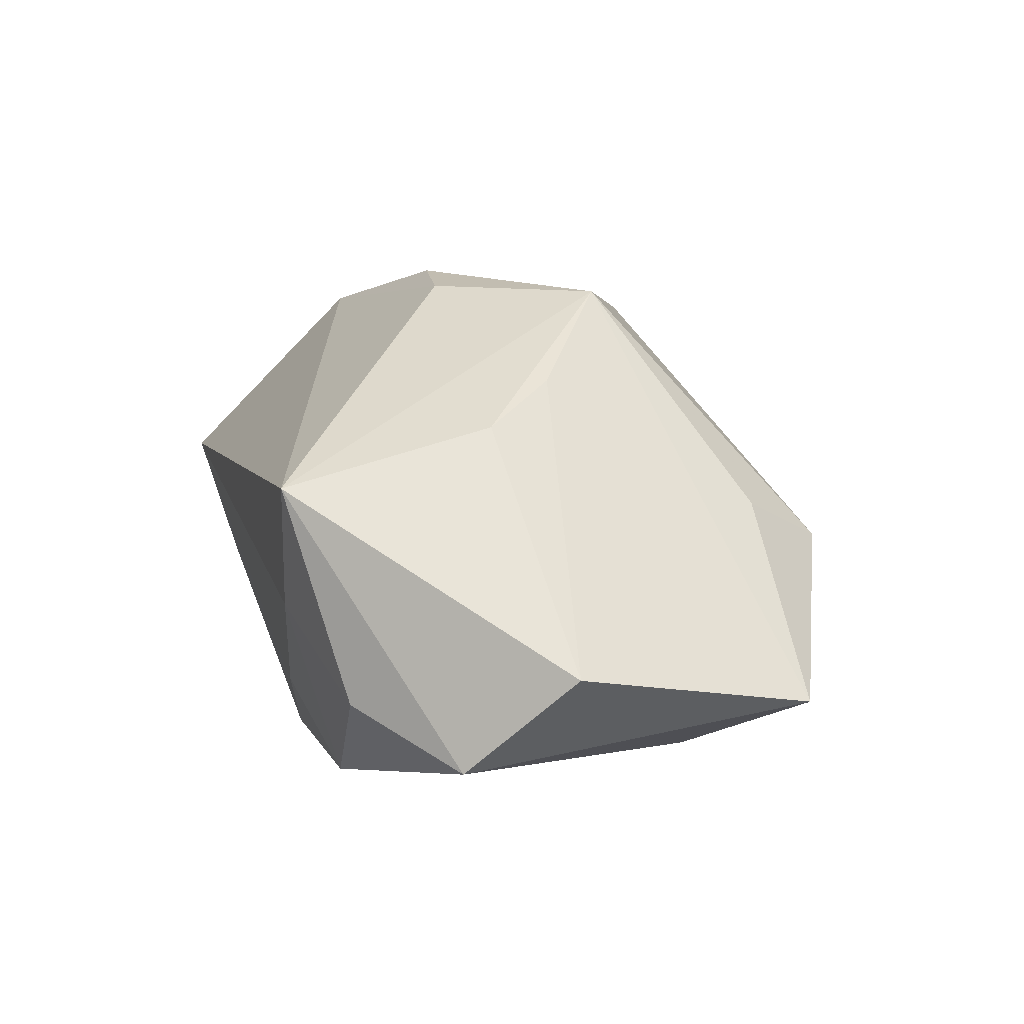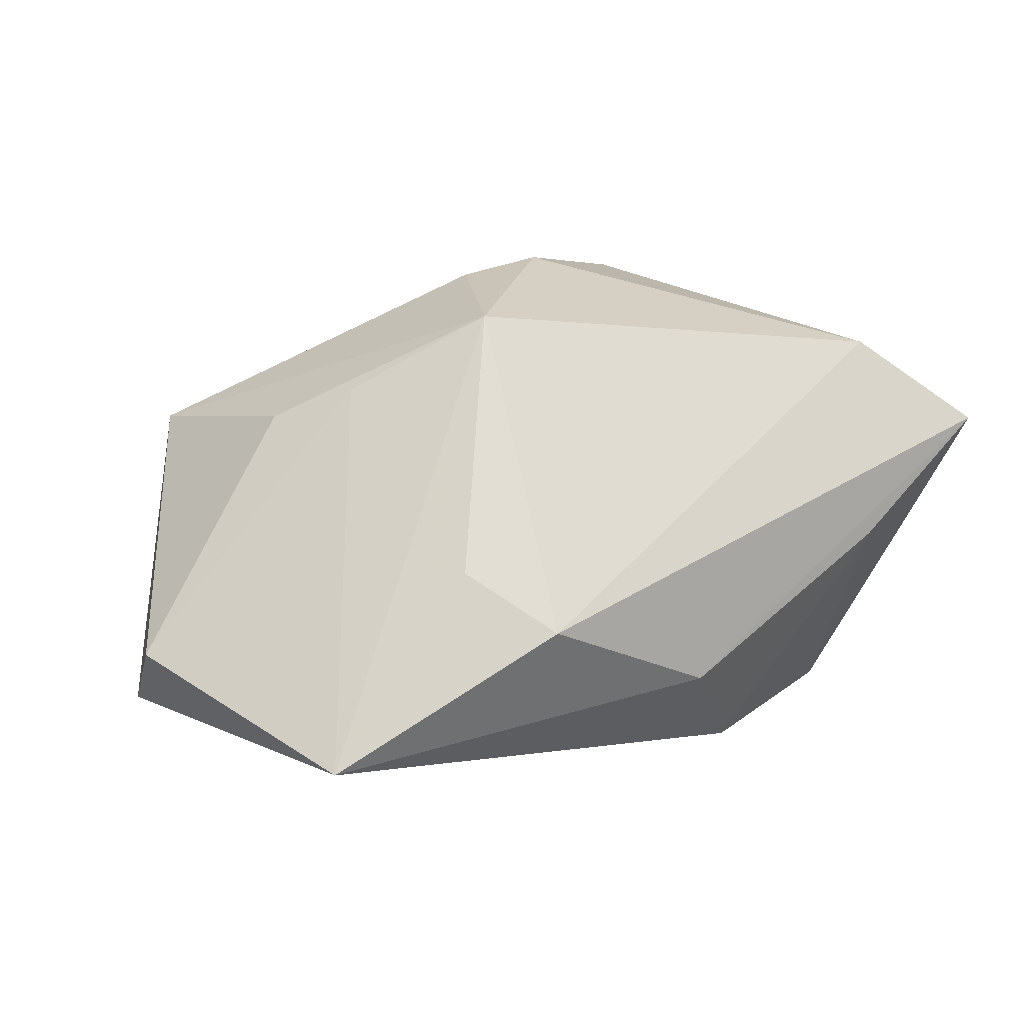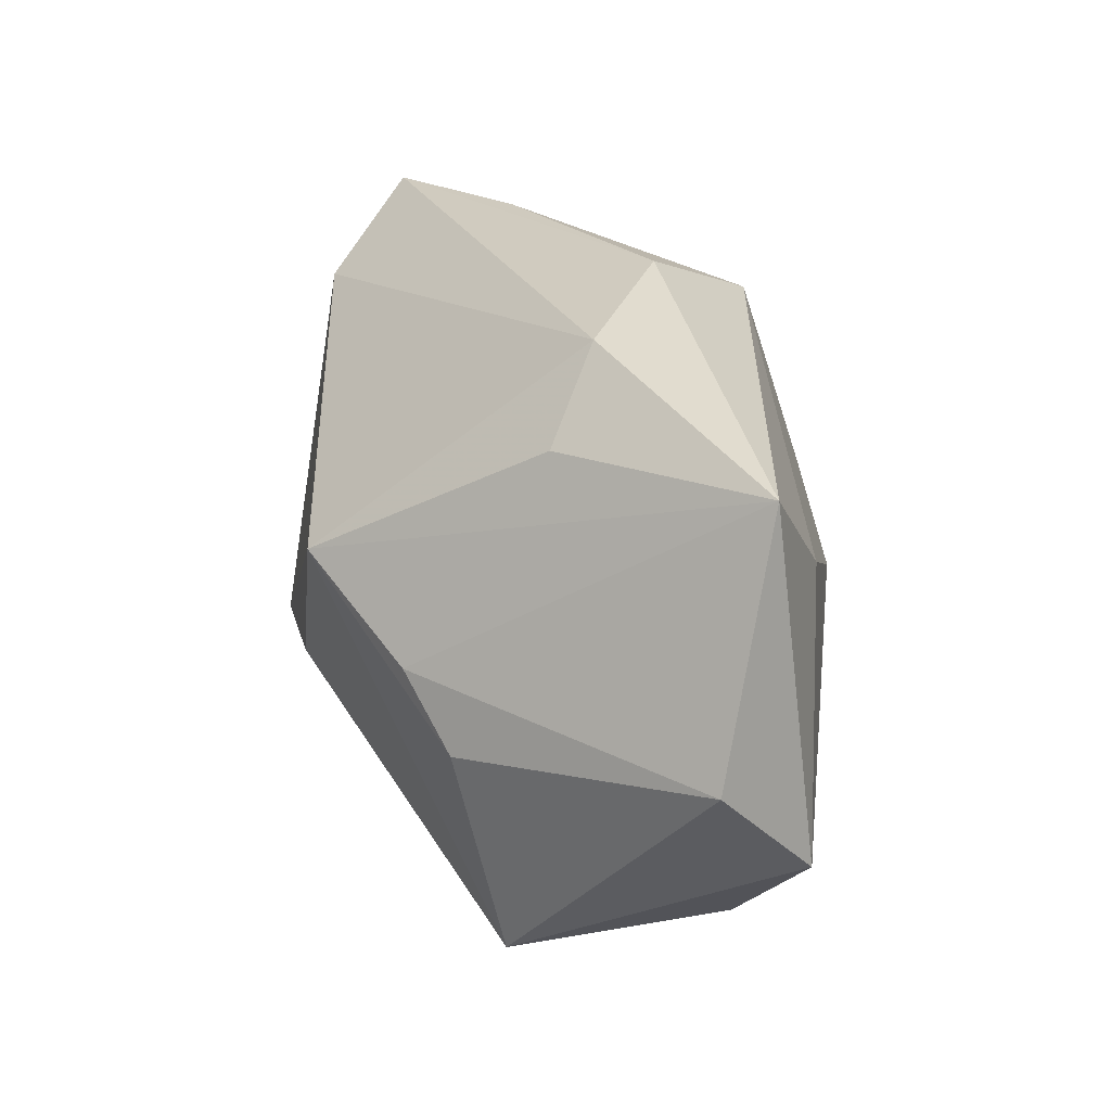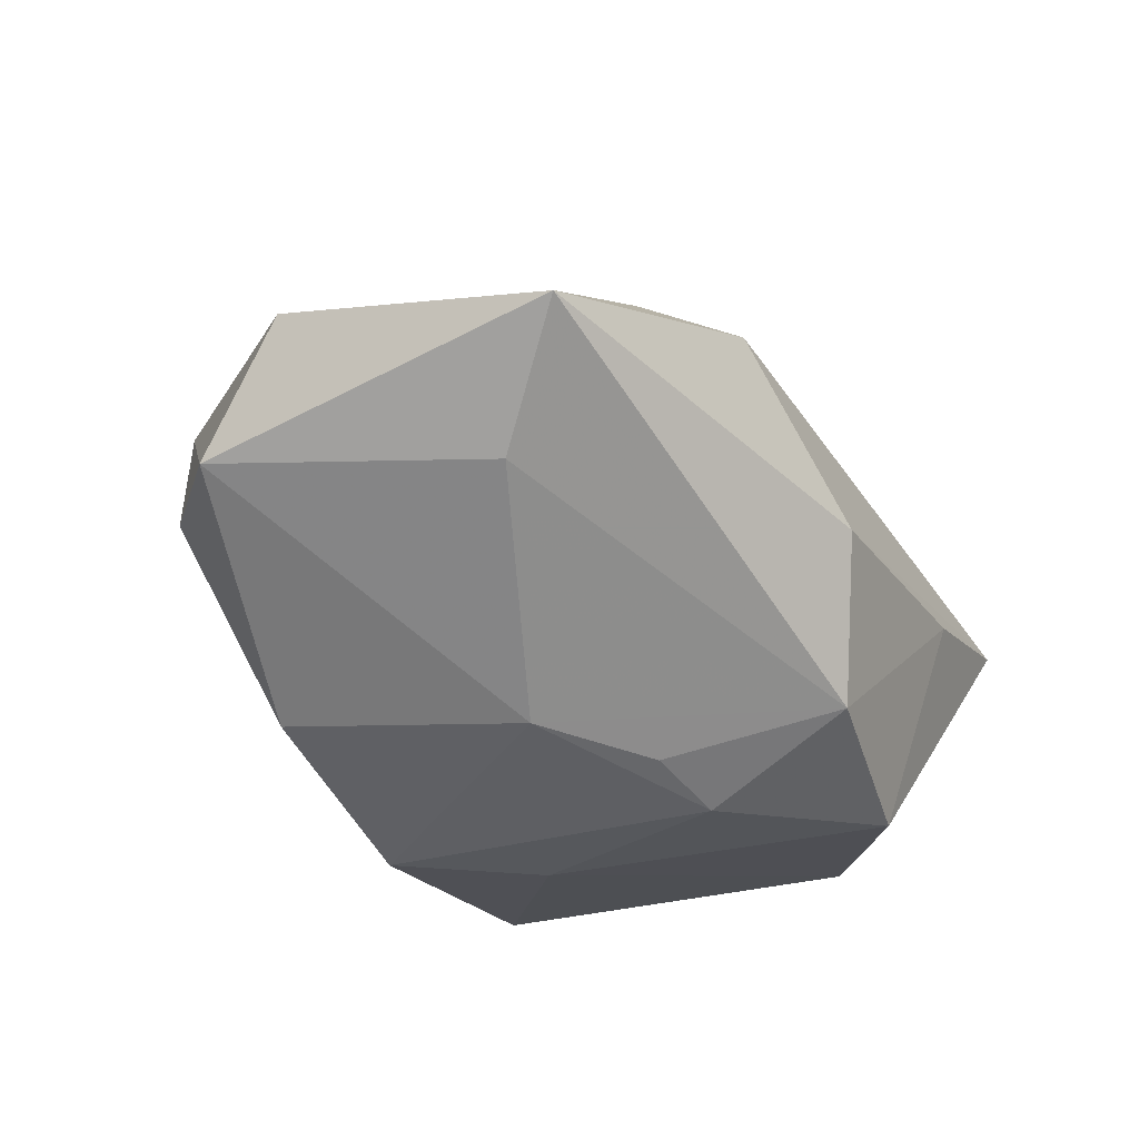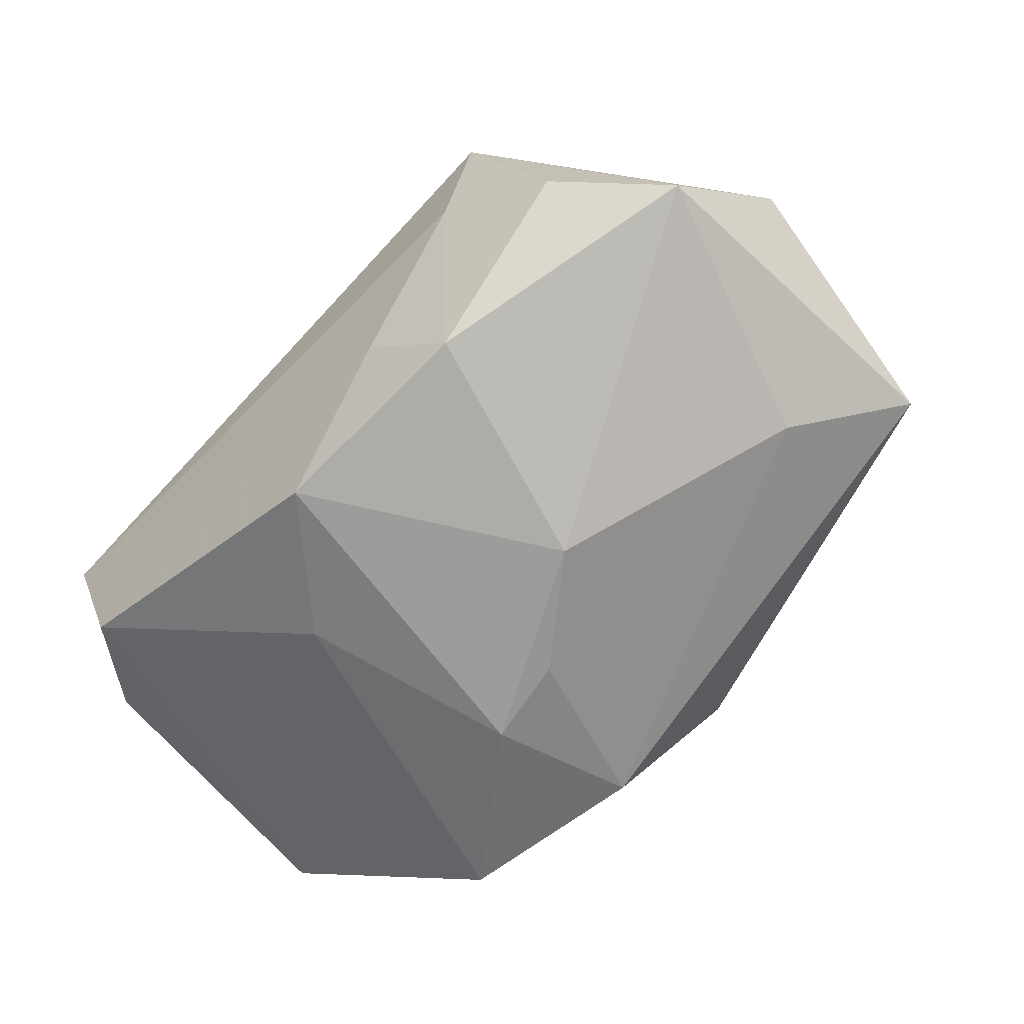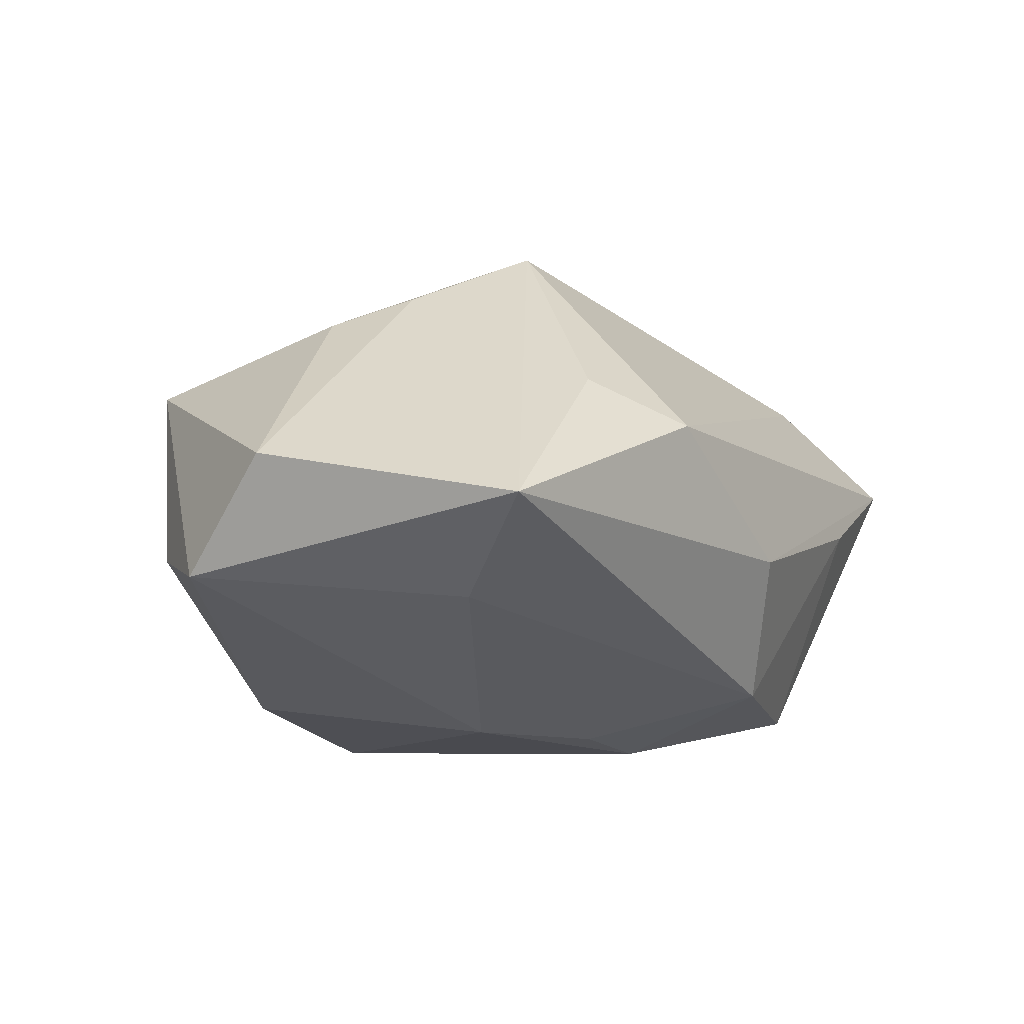
<metadata>
{"format":"obj","ext":"obj","renderer":"f3d","projection":"perspective","resolution":1024,"background":"white","views":[{"elev":13.0,"azim":75.5,"up":"+Z"},{"elev":20.9,"azim":138.3,"up":"+Z"},{"elev":21.6,"azim":79.0,"up":"+Y"},{"elev":-44.5,"azim":117.8,"up":"+Z"},{"elev":-69.6,"azim":47.3,"up":"+Z"},{"elev":-16.3,"azim":115.3,"up":"+Z"}]}
</metadata>
<code>
v -0.01389 -0.01155 -0.02264
v -0.007549 0.01072 -0.02649
v 0.02548 0.0312 0.002063
v -0.02263 0.03352 0.001494
v 0.03221 -0.03094 0.01223
v -0.005765 -0.007142 0.03007
v -0.04379 -0.02053 0.01038
v -0.04379 0.01082 -0.01073
v -0.04379 -0.01841 -0.003794
v 0.03246 -0.008562 0.01769
v 0.03875 -0.02523 -0.009678
v -0.03512 -0.02781 -0.01024
v -0.002016 -0.02437 -0.02471
v -0.02516 0.02356 -0.02093
v 0.03774 0.01151 -0.01731
v -0.0376 -0.03181 0.003818
v -0.03024 0.02439 0.02148
v 0.05352 -0.004673 -0.004141
v 0.04815 0.02203 -0.01021
v 0.01291 -0.0277 -0.01454
v 0.005836 0.03352 -0.008471
v 0.02734 -0.03016 -0.001559
v 0.0272 -0.001027 0.02155
v 0.01312 0.0009062 -0.02649
v 0.01496 0.0076 0.02951
v -0.041 0.03316 0.01168
v 0.001684 0.009318 -0.02607
v 0.02086 -0.0234 -0.02313
v -0.004993 0.02726 -0.02131
v -0.0249 -0.01454 0.02457
v 0.004155 -0.008292 0.02937
v 0.04852 -0.0155 -0.01473
v 0.03017 0.02184 0.007267
f 21 26 3
f 4 26 21
f 4 14 26
f 1 2 13
f 14 2 1
f 26 14 8
f 14 1 8
f 25 3 17
f 17 3 26
f 16 30 7
f 26 8 7
f 7 17 26
f 30 17 7
f 5 30 16
f 33 3 25
f 29 4 21
f 14 4 29
f 29 2 14
f 18 5 32
f 32 5 11
f 12 8 1
f 12 1 13
f 31 5 25
f 30 5 31
f 22 5 16
f 11 5 22
f 25 5 10
f 10 5 18
f 13 2 24
f 9 7 8
f 8 12 9
f 16 7 9
f 9 12 16
f 6 17 30
f 30 31 6
f 25 17 6
f 6 31 25
f 20 22 16
f 20 12 13
f 16 12 20
f 25 10 23
f 23 10 18
f 13 24 28
f 28 24 32
f 28 32 11
f 28 20 13
f 11 22 28
f 22 20 28
f 2 29 27
f 27 24 2
f 29 24 27
f 19 29 21
f 21 3 19
f 18 32 19
f 3 33 19
f 19 23 18
f 19 33 25
f 25 23 19
f 32 24 15
f 15 19 32
f 15 24 29
f 29 19 15

</code>
